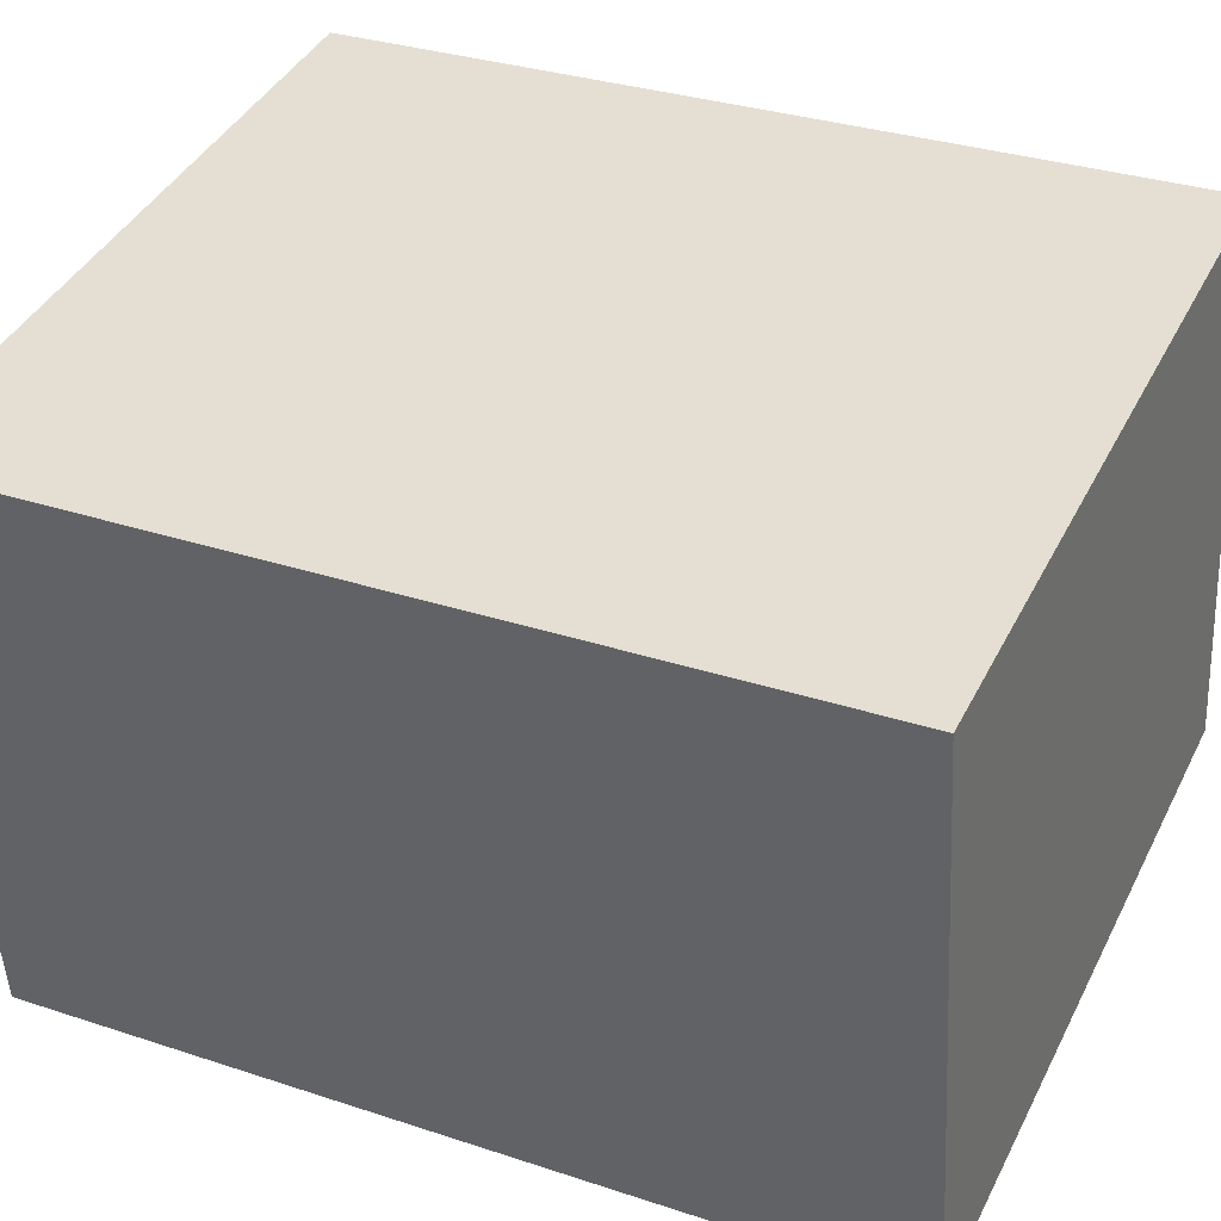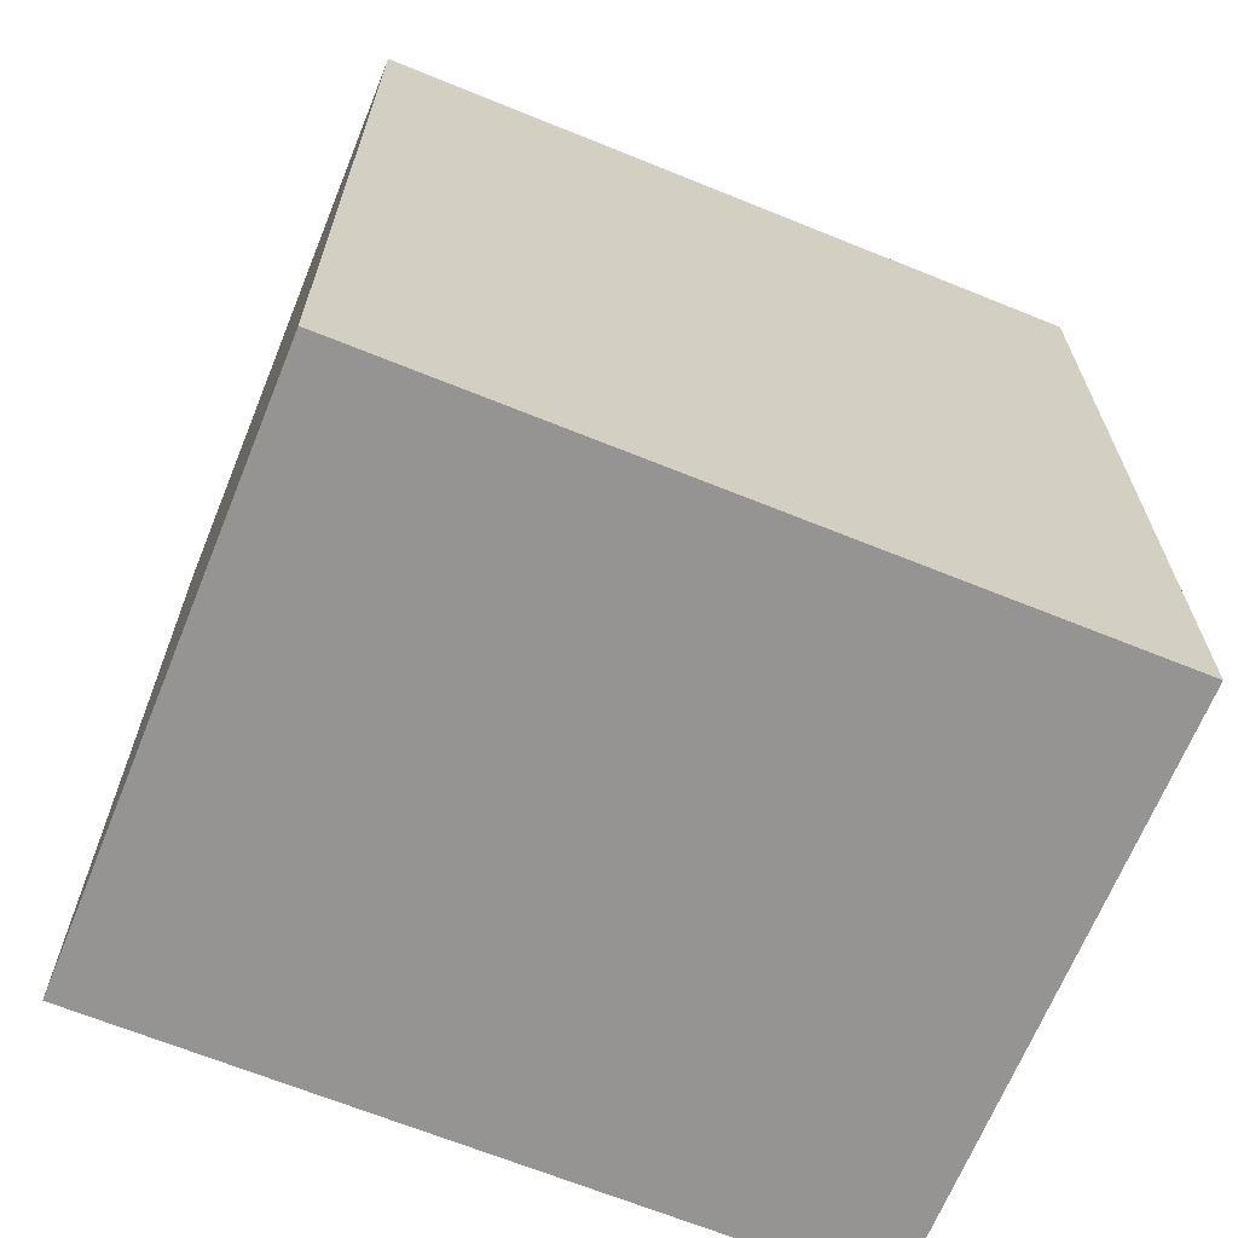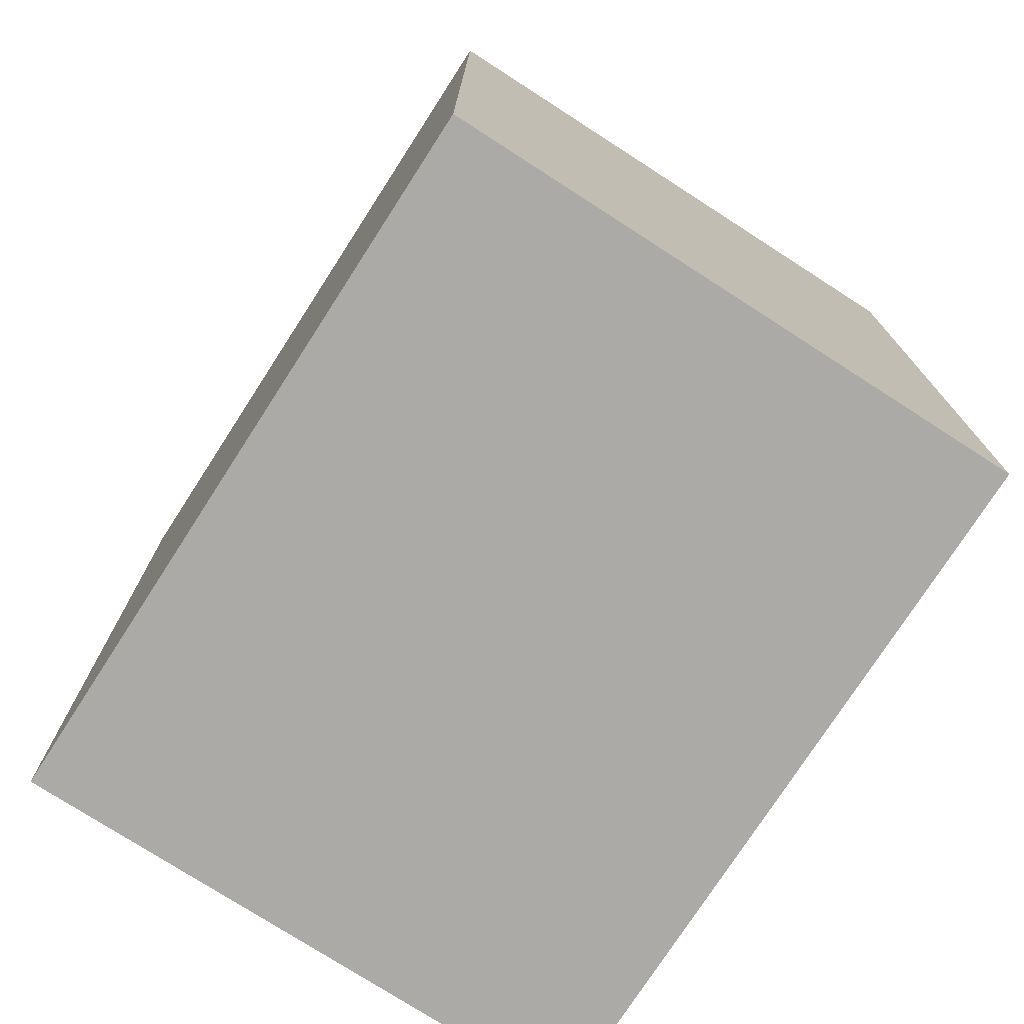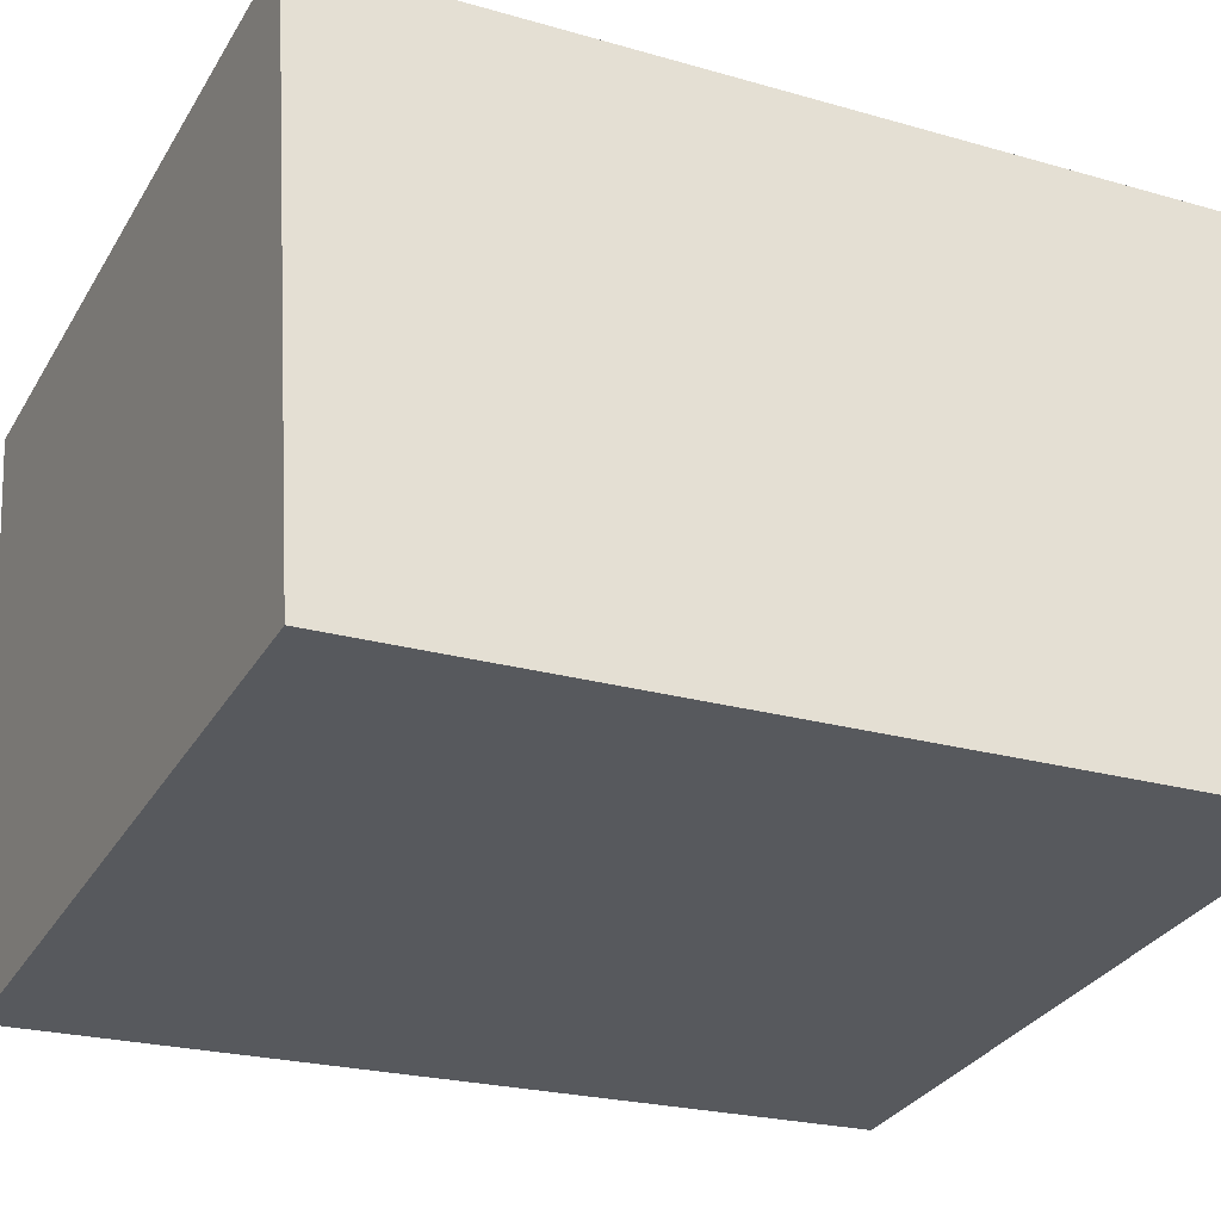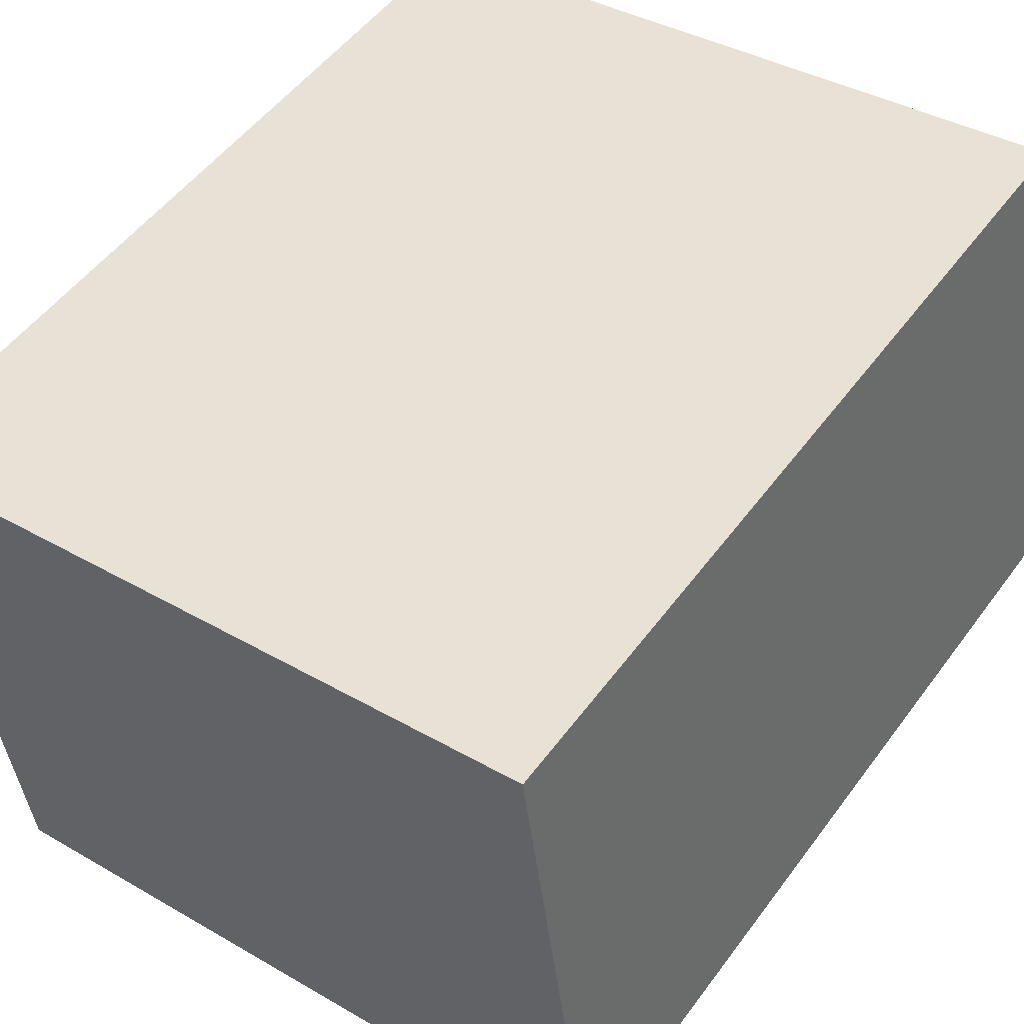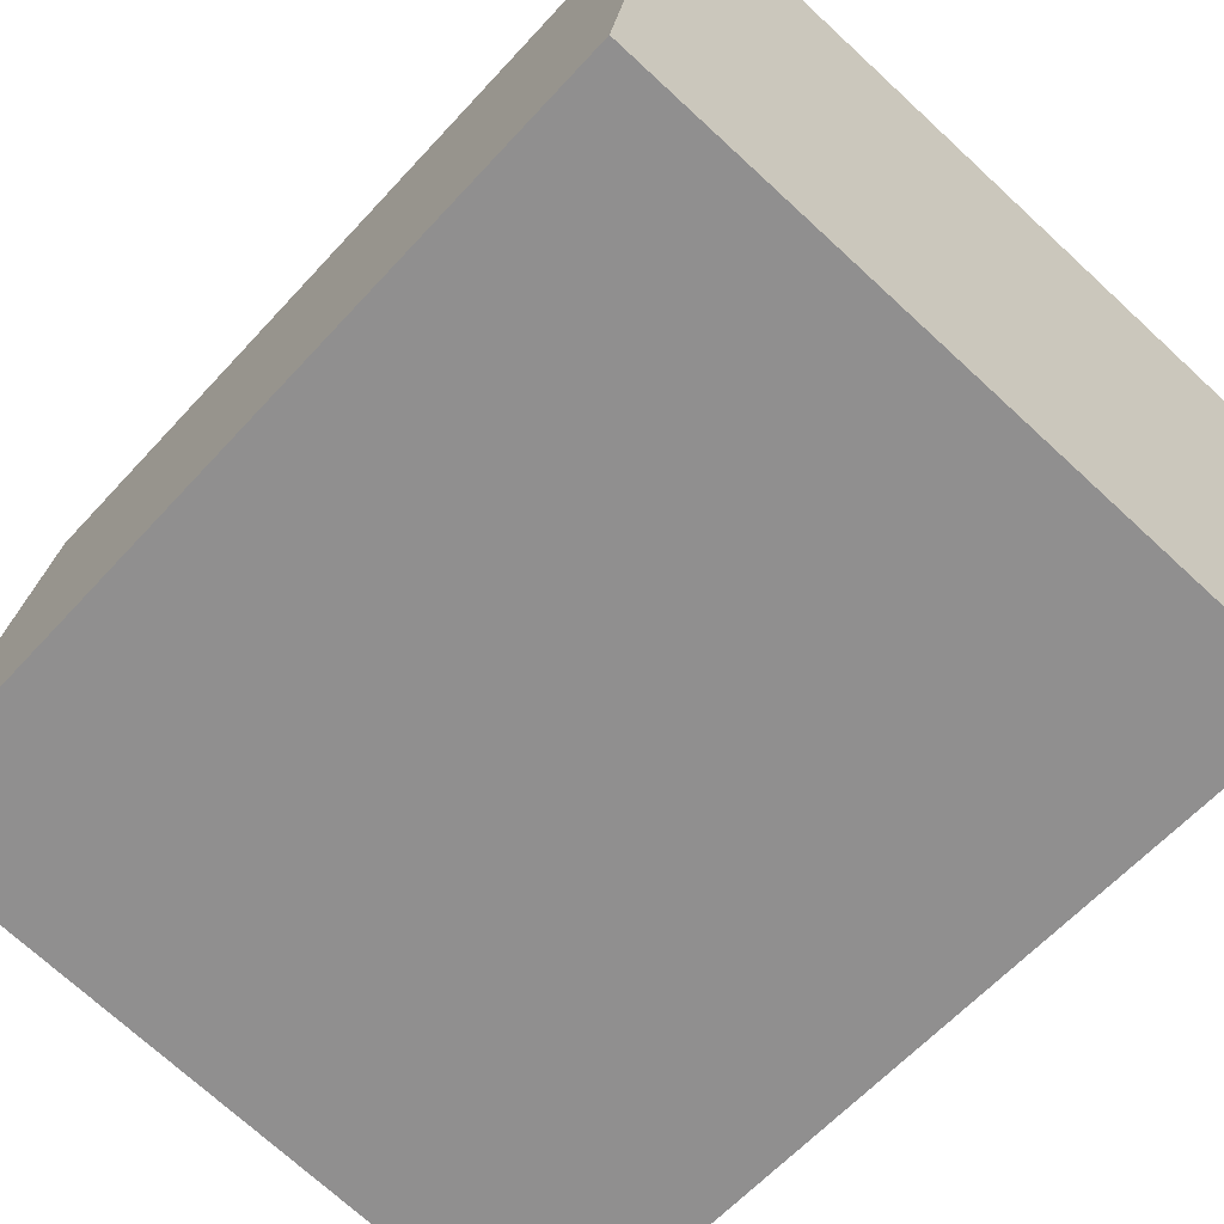
<metadata>
{"format":"obj","ext":"obj","renderer":"f3d","projection":"perspective","resolution":1024,"background":"white","views":[{"elev":31.9,"azim":115.0,"up":"+Z"},{"elev":-67.1,"azim":-14.5,"up":"+Y"},{"elev":-75.8,"azim":-115.2,"up":"+Y"},{"elev":-22.9,"azim":-116.3,"up":"+Z"},{"elev":51.7,"azim":-144.7,"up":"+Z"},{"elev":-61.2,"azim":-42.1,"up":"+Z"}]}
</metadata>
<code>
v  2.041 2.245 1.247
v  0 2.245 1.375e-16
v  0.199 2.245 1.493
v  1.841 2.245 -0.246
v  0 0 0
v  0.199 -9.142e-17 1.493
v  2.041 -7.636e-17 1.247
v  1.841 1.506e-17 -0.246
g defaultobject
f 1 2 3
f 2 1 4
f 5 3 2
f 3 5 6
f 6 1 3
f 1 6 7
f 7 4 1
f 4 7 8
f 8 2 4
f 2 8 5
f 5 7 6
f 7 5 8

</code>
